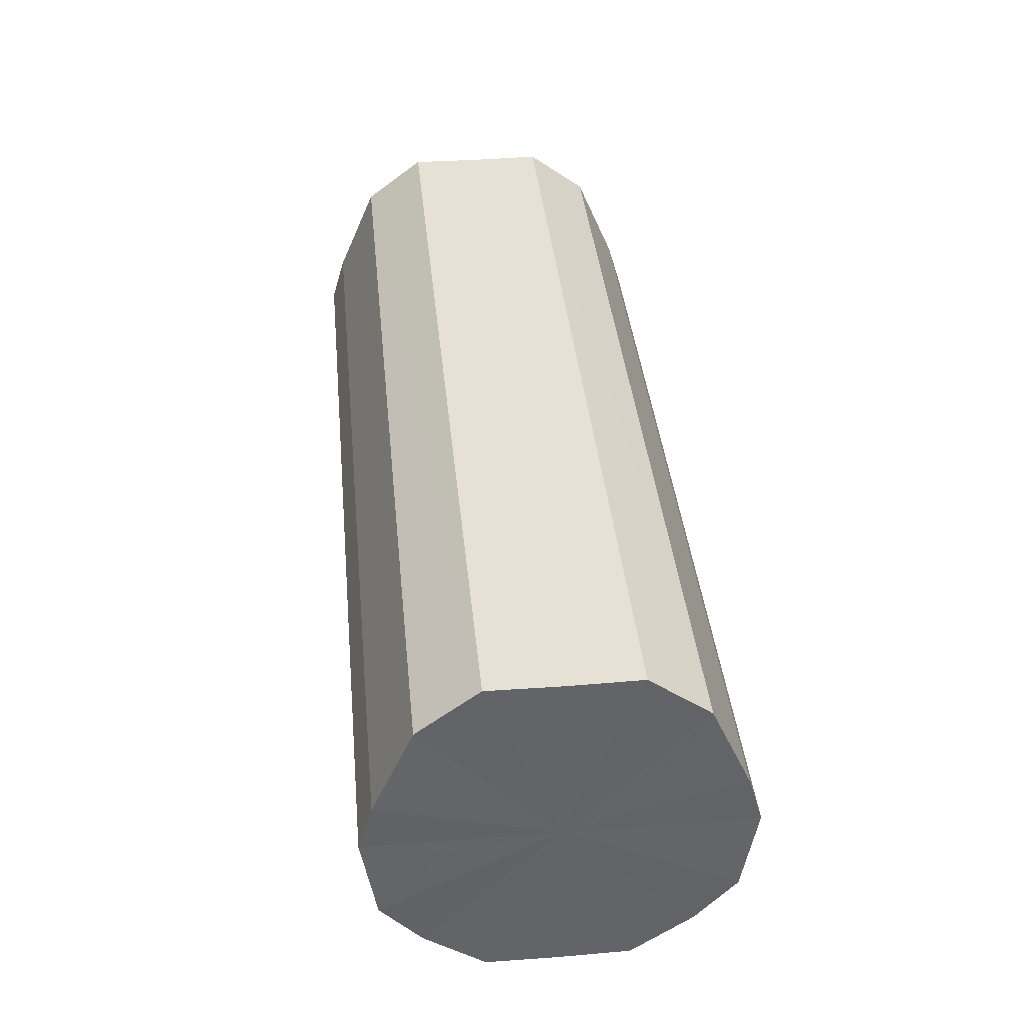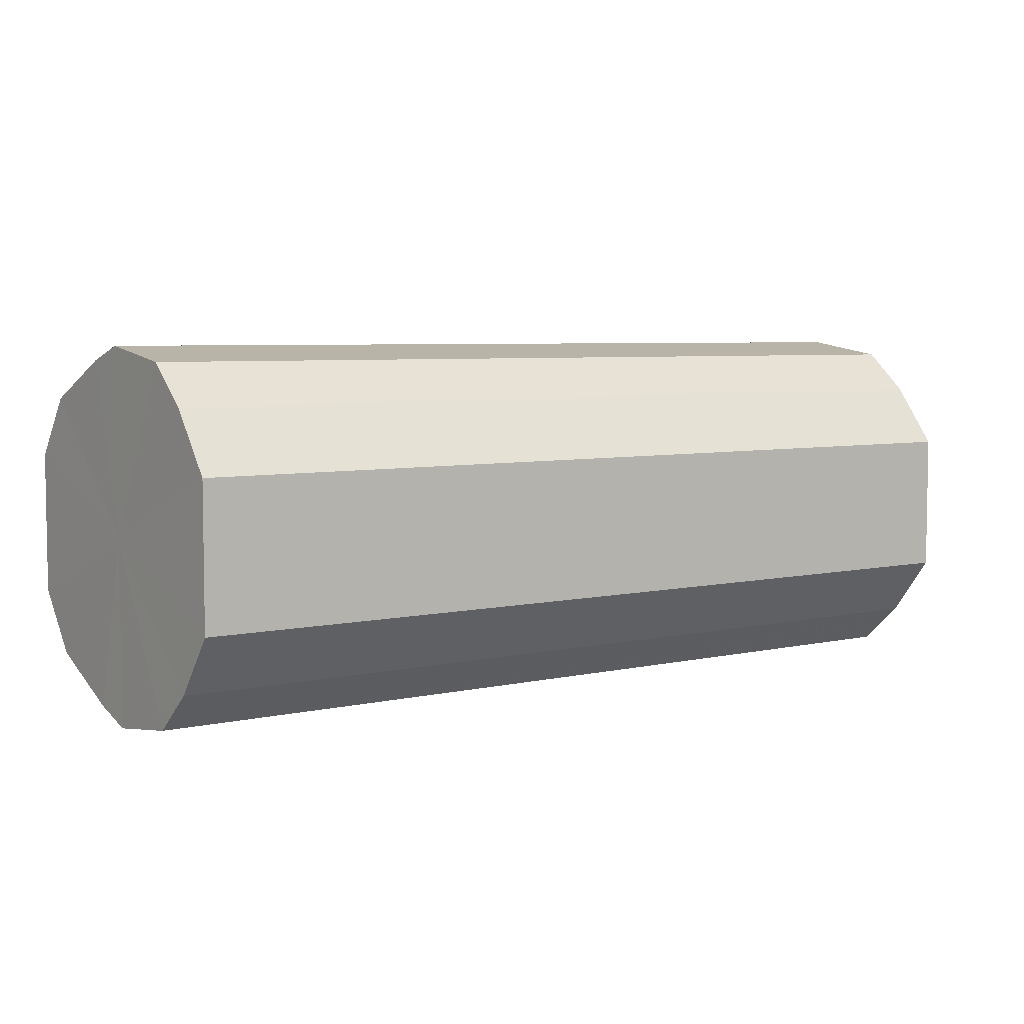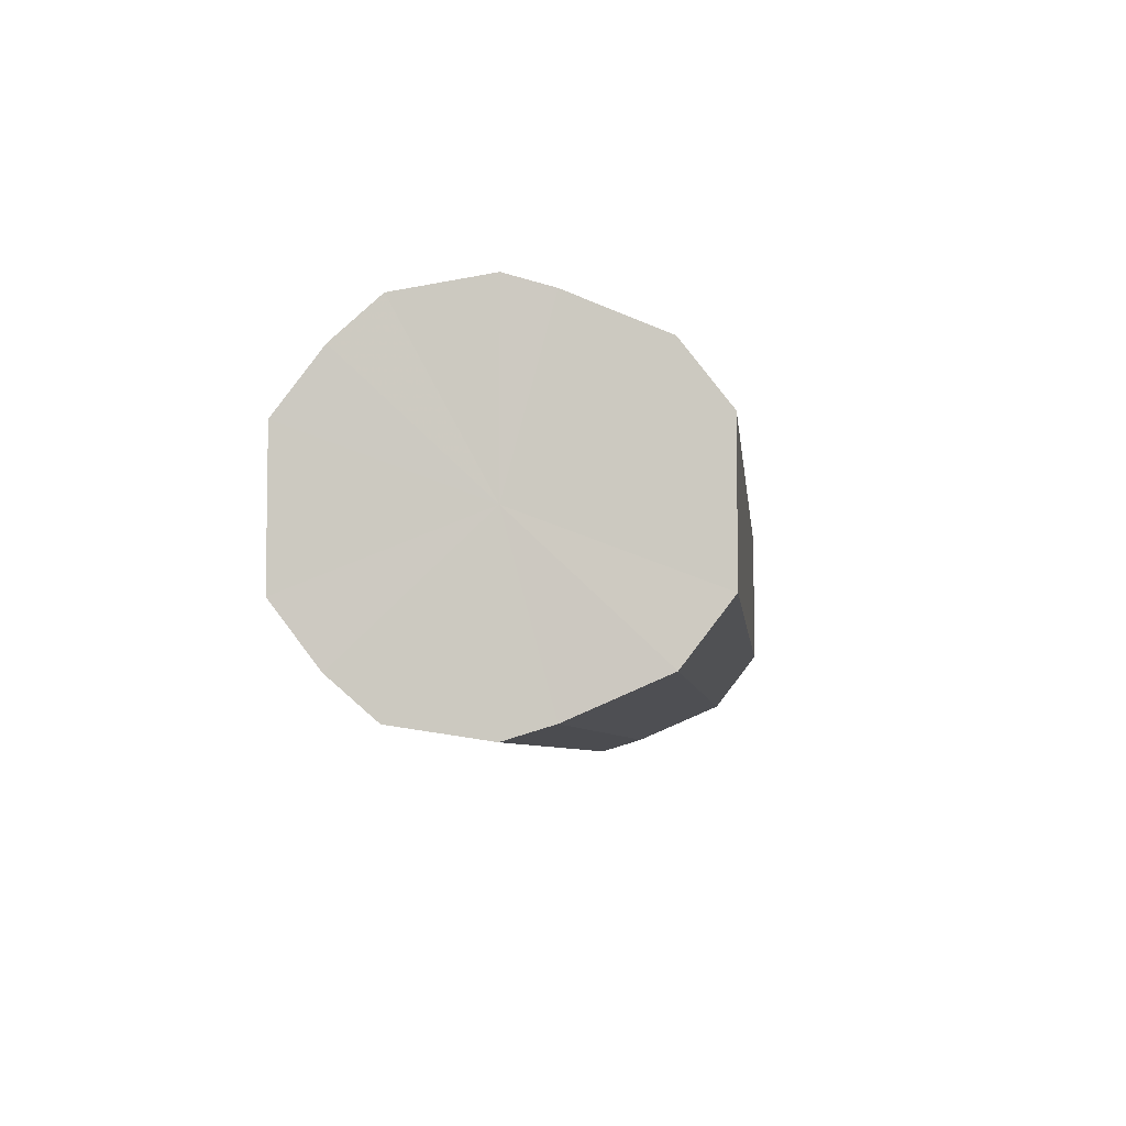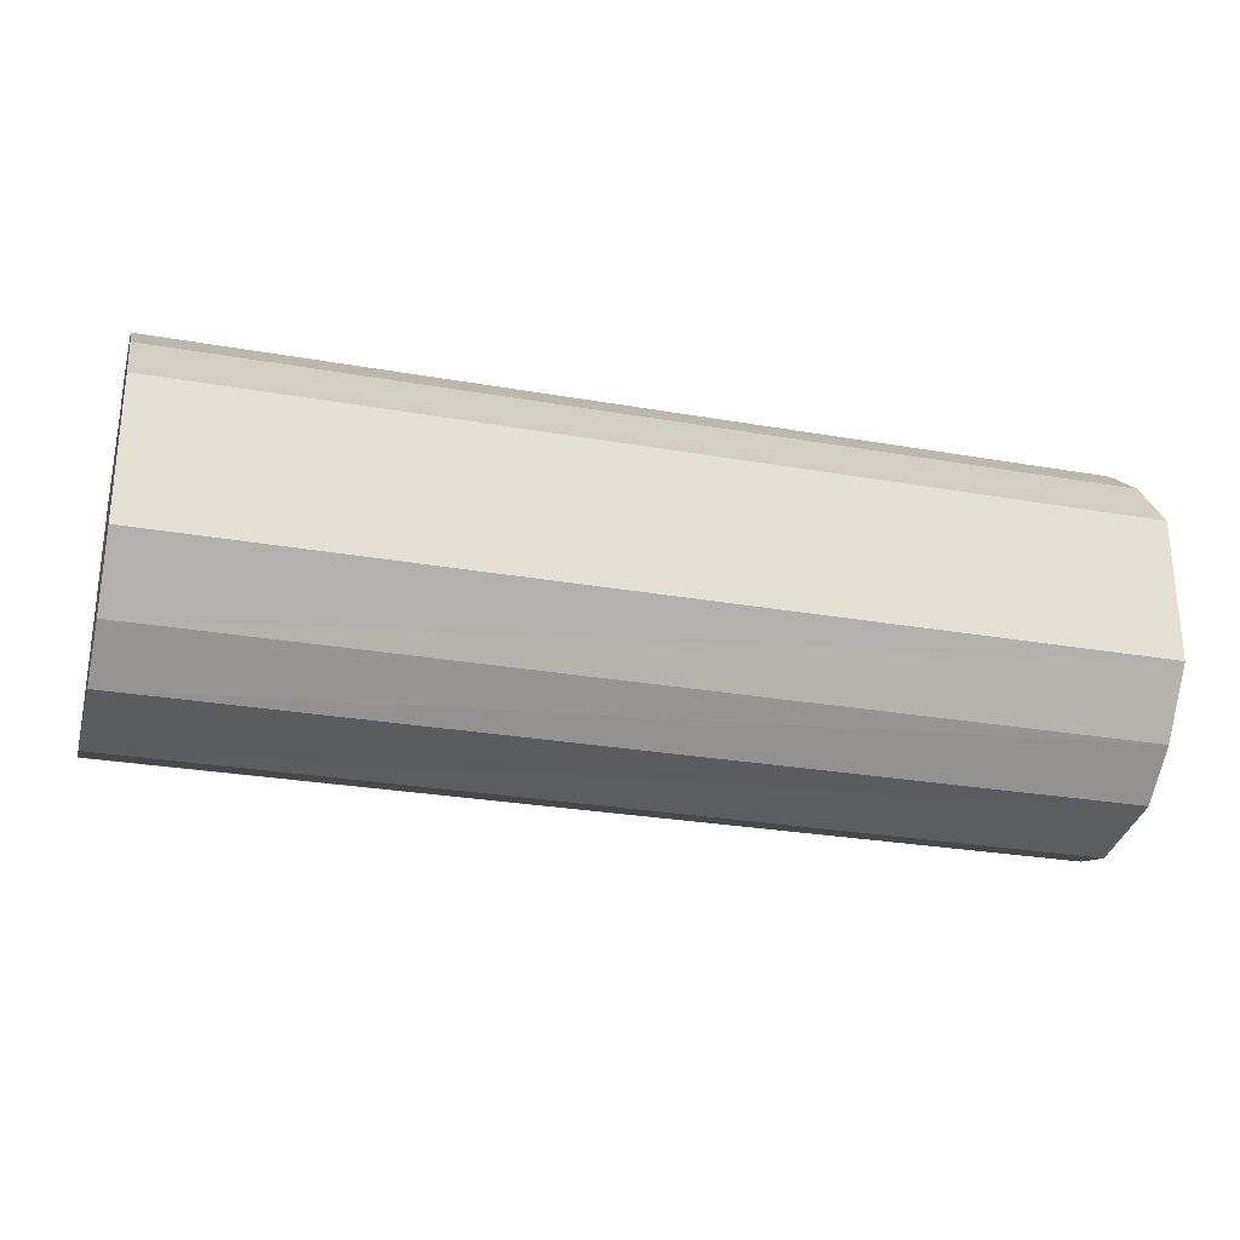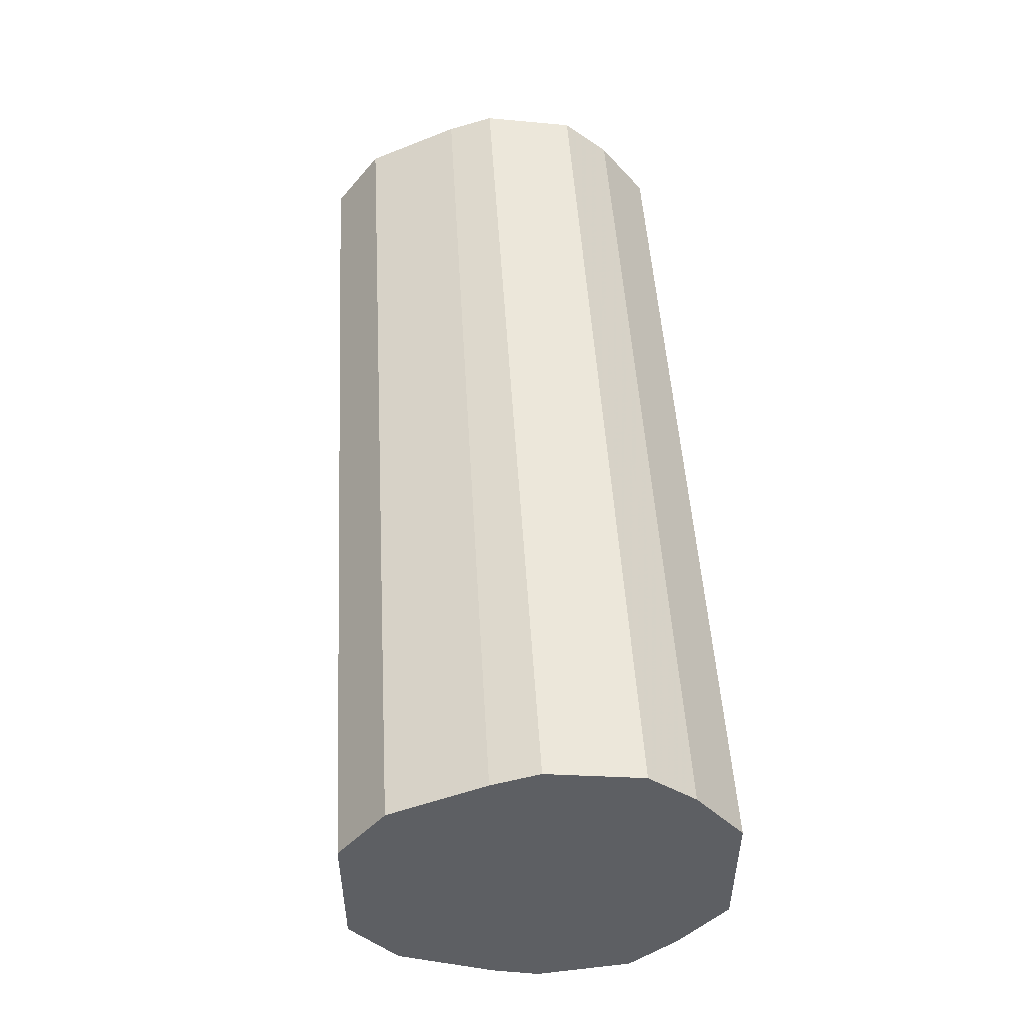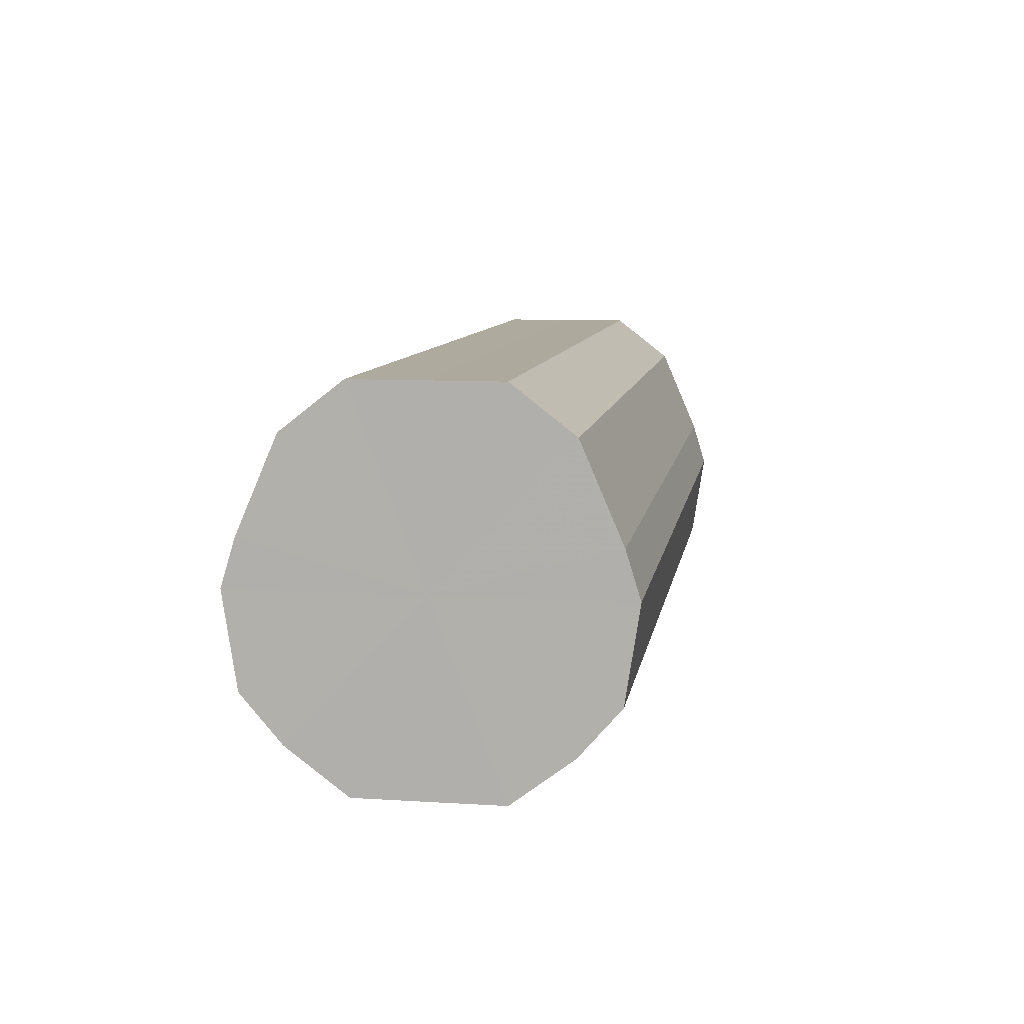
<metadata>
{"format":"obj","ext":"obj","renderer":"f3d","projection":"perspective","resolution":1024,"background":"white","views":[{"elev":39.3,"azim":-95.6,"up":"+Y"},{"elev":5.6,"azim":-35.2,"up":"+Z"},{"elev":-5.7,"azim":96.1,"up":"+Z"},{"elev":-27.5,"azim":-15.1,"up":"+Z"},{"elev":49.0,"azim":-93.3,"up":"+Z"},{"elev":9.1,"azim":-80.9,"up":"+Y"}]}
</metadata>
<code>
o 12403
v 2174 1866 7.602
v 2174 1866 7.587
v 2173 1866 7.602
v 2174 1866 7.574
v 2173 1866 7.587
v 2174 1866 7.618
v 2173 1866 7.618
v 2174 1866 7.566
v 2173 1866 7.574
v 2174 1866 7.631
v 2173 1866 7.631
v 2174 1866 7.562
v 2173 1866 7.566
v 2174 1866 7.639
v 2173 1866 7.639
v 2174 1866 7.566
v 2173 1866 7.562
v 2174 1866 7.642
v 2173 1866 7.642
v 2174 1866 7.574
v 2173 1866 7.566
v 2174 1866 7.639
v 2173 1866 7.639
v 2174 1866 7.587
v 2173 1866 7.574
v 2174 1866 7.631
v 2173 1866 7.631
v 2174 1866 7.602
v 2173 1866 7.587
v 2174 1866 7.618
v 2173 1866 7.618
v 2173 1866 7.602
v 2173 1866 7.602
v 2174 1866 7.587
v 2173 1866 7.587
v 2174 1866 7.574
v 2173 1866 7.574
v 2173 1866 7.618
v 2174 1866 7.602
v 2173 1866 7.631
v 2174 1866 7.618
v 2174 1866 7.566
v 2173 1866 7.566
v 2173 1866 7.639
v 2174 1866 7.631
v 2173 1866 7.642
v 2174 1866 7.639
v 2174 1866 7.562
v 2173 1866 7.562
v 2173 1866 7.639
v 2174 1866 7.642
v 2173 1866 7.631
v 2174 1866 7.639
v 2174 1866 7.566
v 2173 1866 7.566
v 2173 1866 7.618
v 2174 1866 7.631
v 2173 1866 7.602
v 2174 1866 7.618
v 2174 1866 7.574
v 2173 1866 7.574
v 2173 1866 7.587
v 2174 1866 7.602
v 2174 1866 7.587
v 2174 1866 7.602
v 2174 1866 7.587
v 2174 1866 7.602
v 2174 1866 7.574
v 2174 1866 7.618
v 2174 1866 7.566
v 2174 1866 7.631
v 2174 1866 7.562
v 2174 1866 7.639
v 2174 1866 7.566
v 2174 1866 7.642
v 2174 1866 7.574
v 2174 1866 7.639
v 2174 1866 7.587
v 2174 1866 7.631
v 2174 1866 7.602
v 2174 1866 7.618
v 2173 1866 7.602
v 2173 1866 7.602
v 2173 1866 7.587
v 2173 1866 7.618
v 2173 1866 7.574
v 2173 1866 7.631
v 2173 1866 7.566
v 2173 1866 7.639
v 2173 1866 7.562
v 2173 1866 7.642
v 2173 1866 7.566
v 2173 1866 7.639
v 2173 1866 7.574
v 2173 1866 7.631
v 2173 1866 7.587
v 2173 1866 7.618
v 2173 1866 7.602
f 1 2 3
f 2 4 5
f 6 1 7
f 4 8 9
f 10 6 11
f 8 12 13
f 14 10 15
f 12 16 17
f 18 14 19
f 16 20 21
f 22 18 23
f 20 24 25
f 26 22 27
f 24 28 29
f 30 26 31
f 28 30 32
f 33 34 35
f 35 36 37
f 38 39 33
f 40 41 38
f 37 42 43
f 44 45 40
f 46 47 44
f 43 48 49
f 50 51 46
f 52 53 50
f 49 54 55
f 56 57 52
f 58 59 56
f 55 60 61
f 62 63 58
f 61 64 62
f 65 66 67
f 65 68 66
f 65 67 69
f 65 70 68
f 65 69 71
f 65 72 70
f 65 71 73
f 65 74 72
f 65 73 75
f 65 76 74
f 65 75 77
f 65 78 76
f 65 77 79
f 65 80 78
f 65 79 81
f 65 81 80
f 82 83 84
f 82 85 83
f 82 84 86
f 82 87 85
f 82 86 88
f 82 89 87
f 82 88 90
f 82 91 89
f 82 90 92
f 82 93 91
f 82 92 94
f 82 95 93
f 82 94 96
f 82 97 95
f 82 96 98
f 82 98 97

</code>
